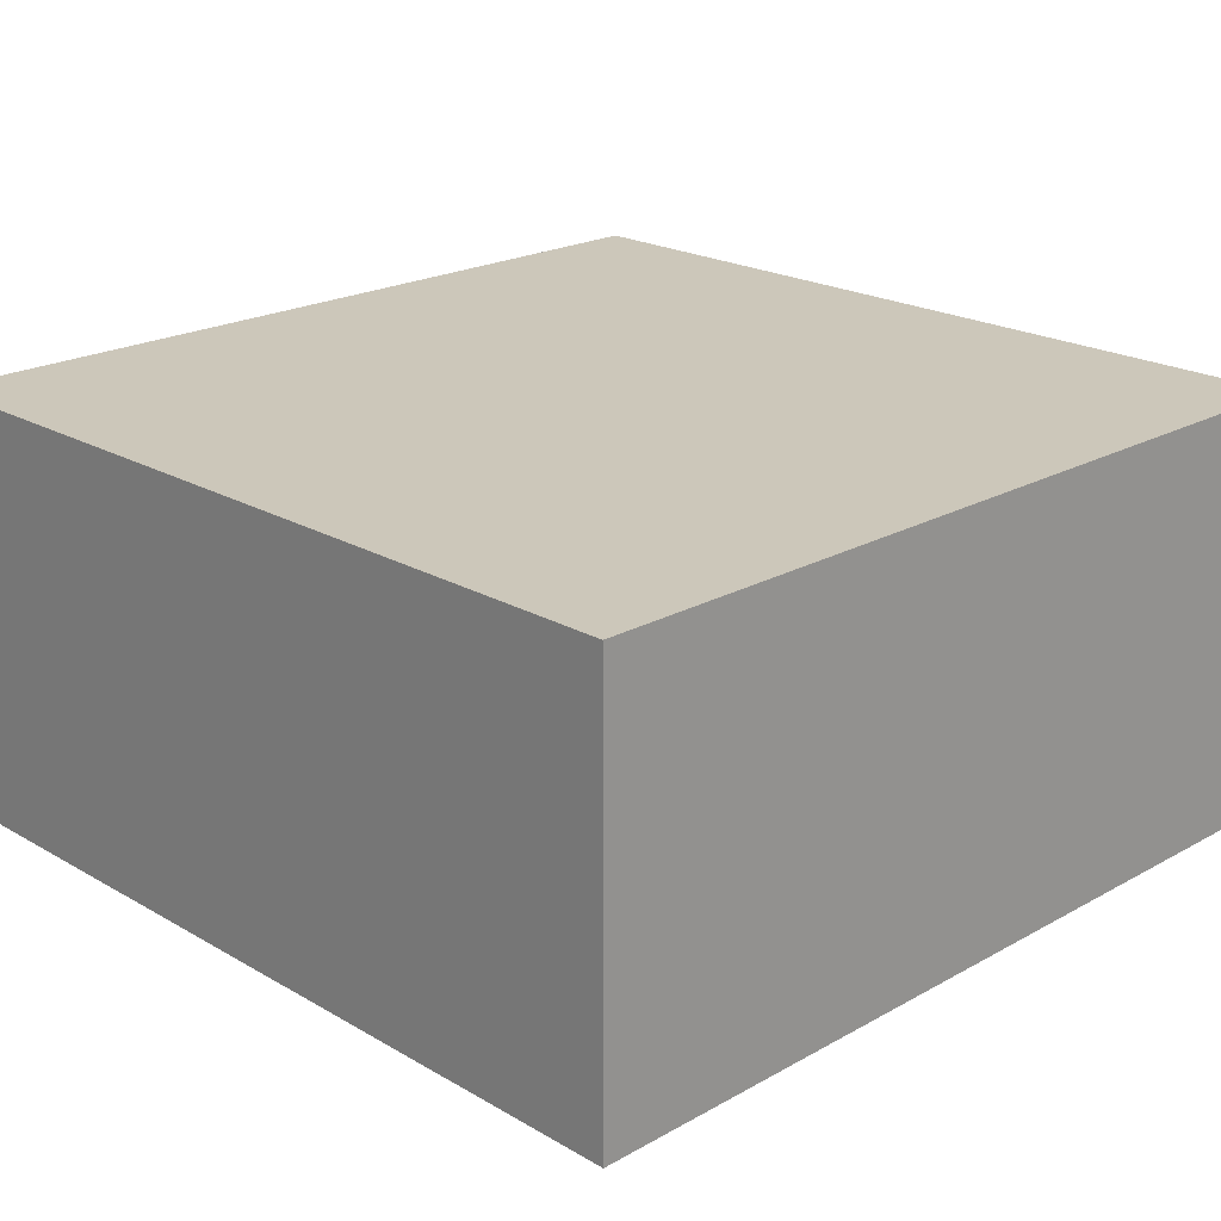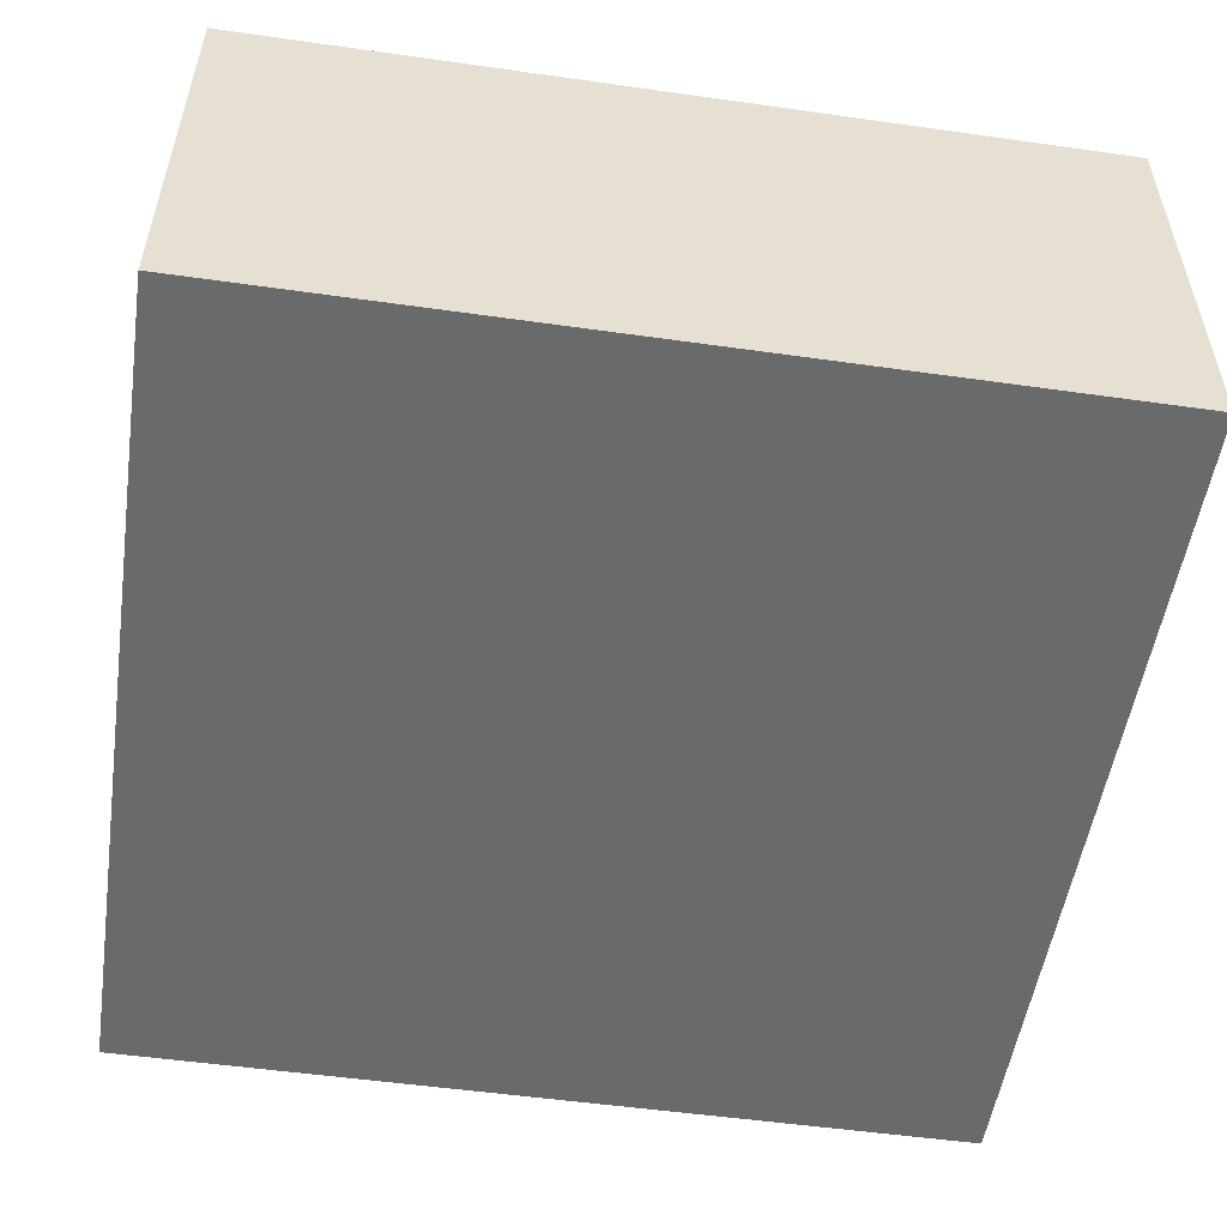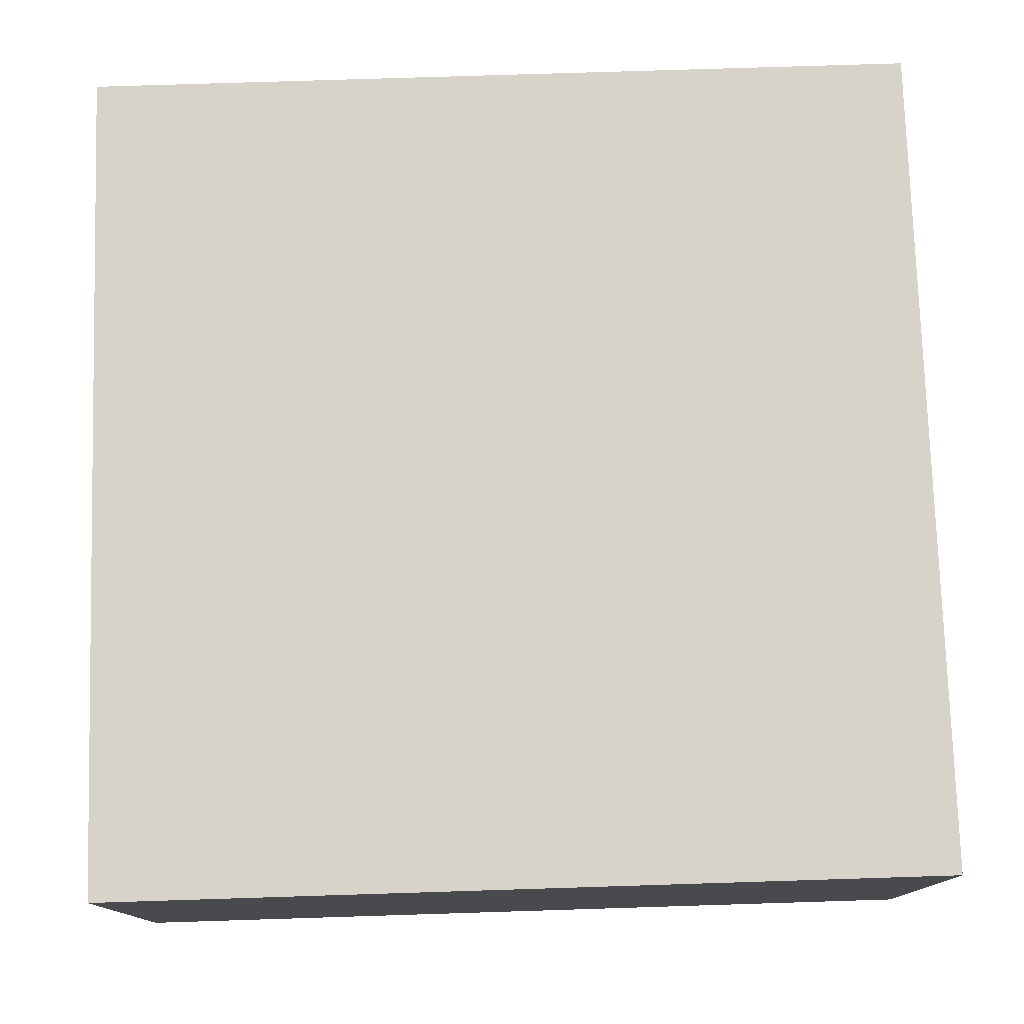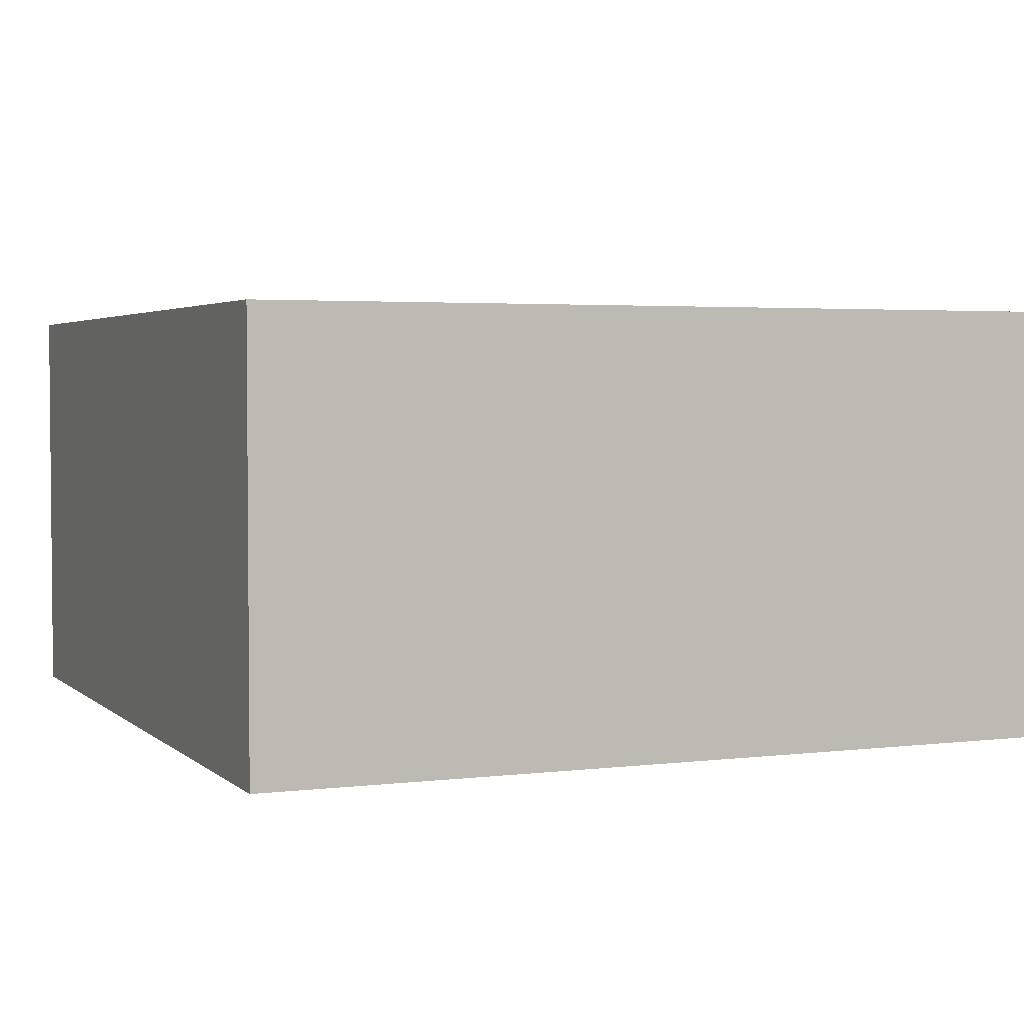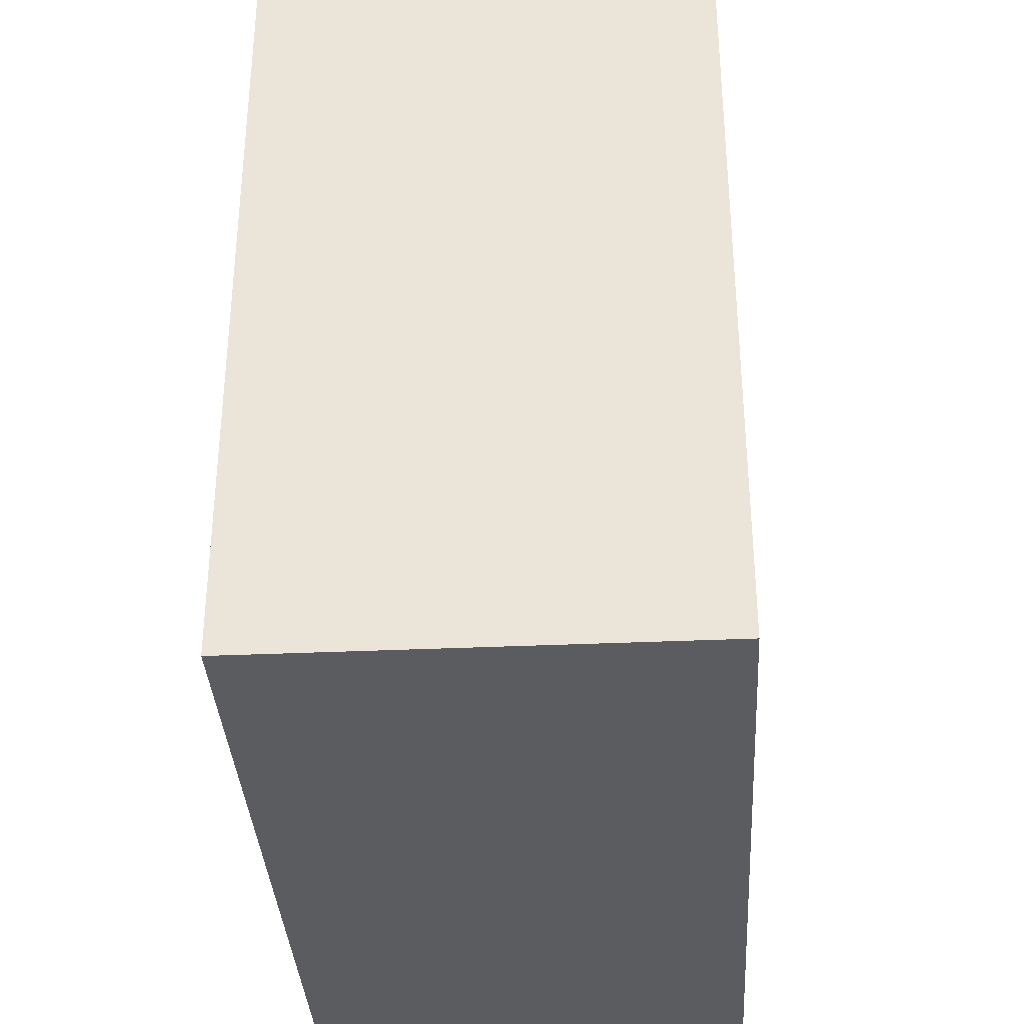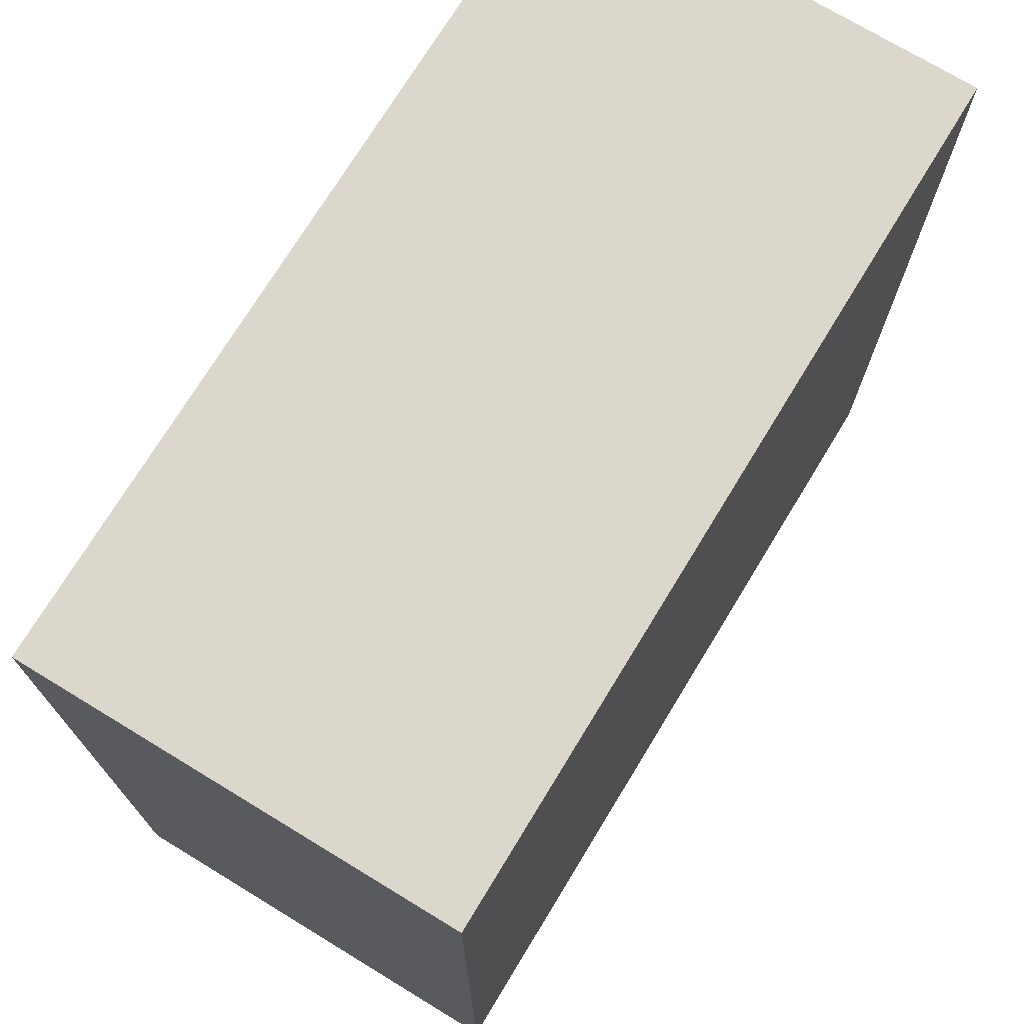
<metadata>
{"format":"obj","ext":"obj","renderer":"f3d","projection":"perspective","resolution":1024,"background":"white","views":[{"elev":21.3,"azim":-44.5,"up":"+Z"},{"elev":-52.9,"azim":-8.6,"up":"+Z"},{"elev":77.0,"azim":178.2,"up":"+Z"},{"elev":3.2,"azim":157.1,"up":"+Z"},{"elev":-35.2,"azim":-86.6,"up":"+Y"},{"elev":72.9,"azim":-58.7,"up":"+Y"}]}
</metadata>
<code>
o
v -0.2 2.2 -1.9
v -0.2 2.2 -2
v -0.2 2.4 -1.9
v -0.2 2.4 -2
v 0 2.2 -1.9
v 0 2.2 -2
v 0 2.3 -1.9
v 0 2.3 -2
v 0 2.4 -1.9
v 0 2.4 -2
v -0.2 2.2 -1.9
v -0.2 2.4 -1.9
v -0.1 2.2 -1.9
v -0.1 2.3 -1.9
v 0 2.2 -1.9
v 0 2.3 -1.9
v 0 2.4 -1.9
v -0.2 2.2 -2
v -0.2 2.4 -2
v -0.1 2.2 -2
v -0.1 2.3 -2
v 0 2.2 -2
v 0 2.3 -2
v 0 2.4 -2
v -0.2 2.2 -1.9
v -0.1 2.2 -1.9
v 0 2.2 -1.9
v -0.2 2.2 -2
v -0.1 2.2 -2
v 0 2.2 -2
v -0.2 2.4 -1.9
v 0 2.4 -1.9
v -0.2 2.4 -2
v 0 2.4 -2
f 3 2 1
f 4 2 3
f 5 6 7
f 7 6 8
f 7 8 9
f 9 8 10
f 13 12 11
f 14 12 13
f 15 14 13
f 16 12 14
f 16 14 15
f 17 12 16
f 18 19 20
f 20 19 21
f 20 21 22
f 21 19 23
f 22 21 23
f 23 19 24
f 28 26 25
f 29 27 26
f 29 26 28
f 30 27 29
f 31 32 33
f 33 32 34

</code>
